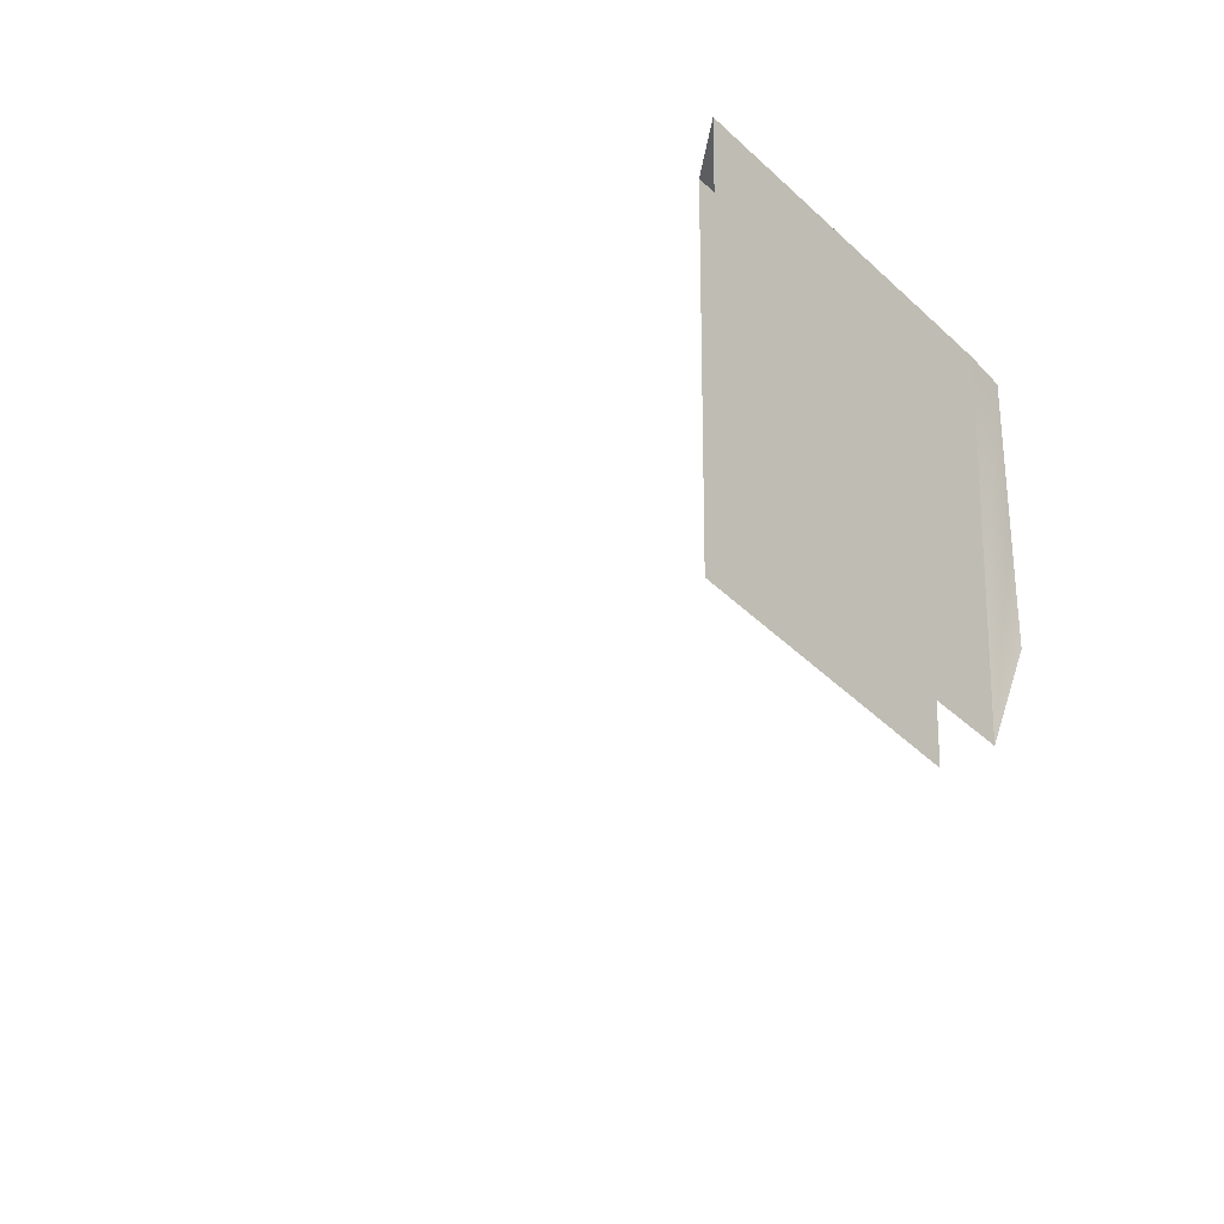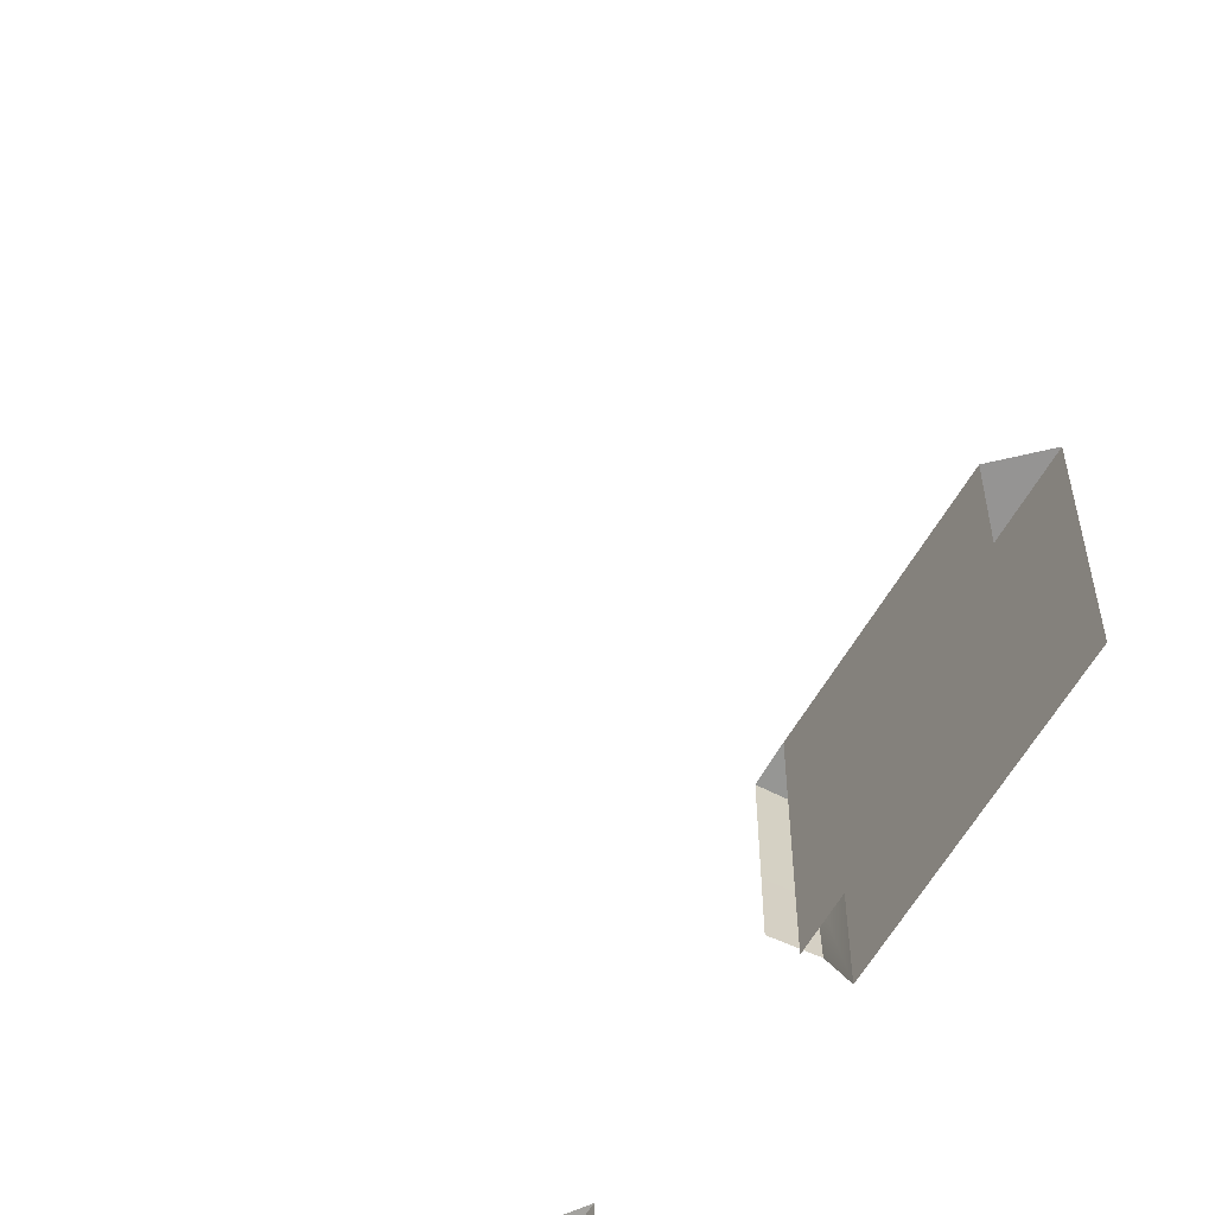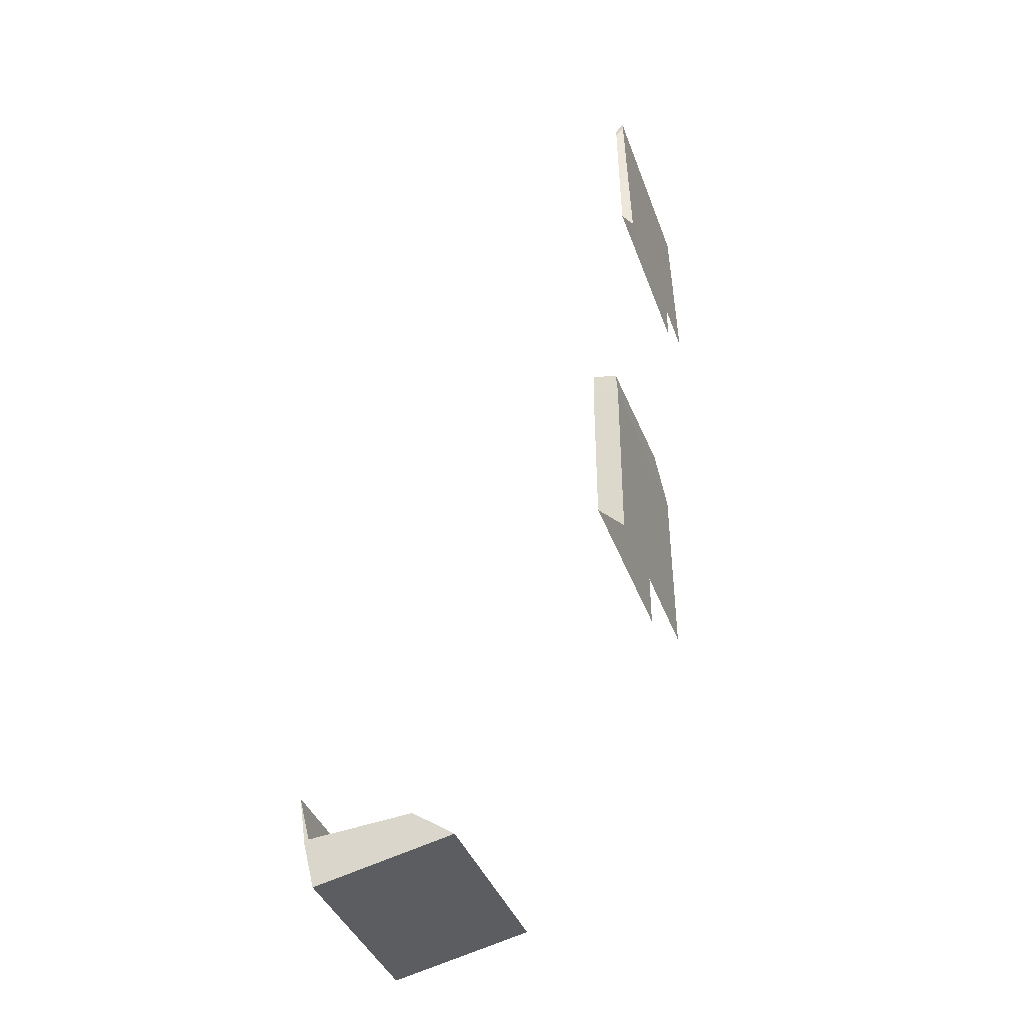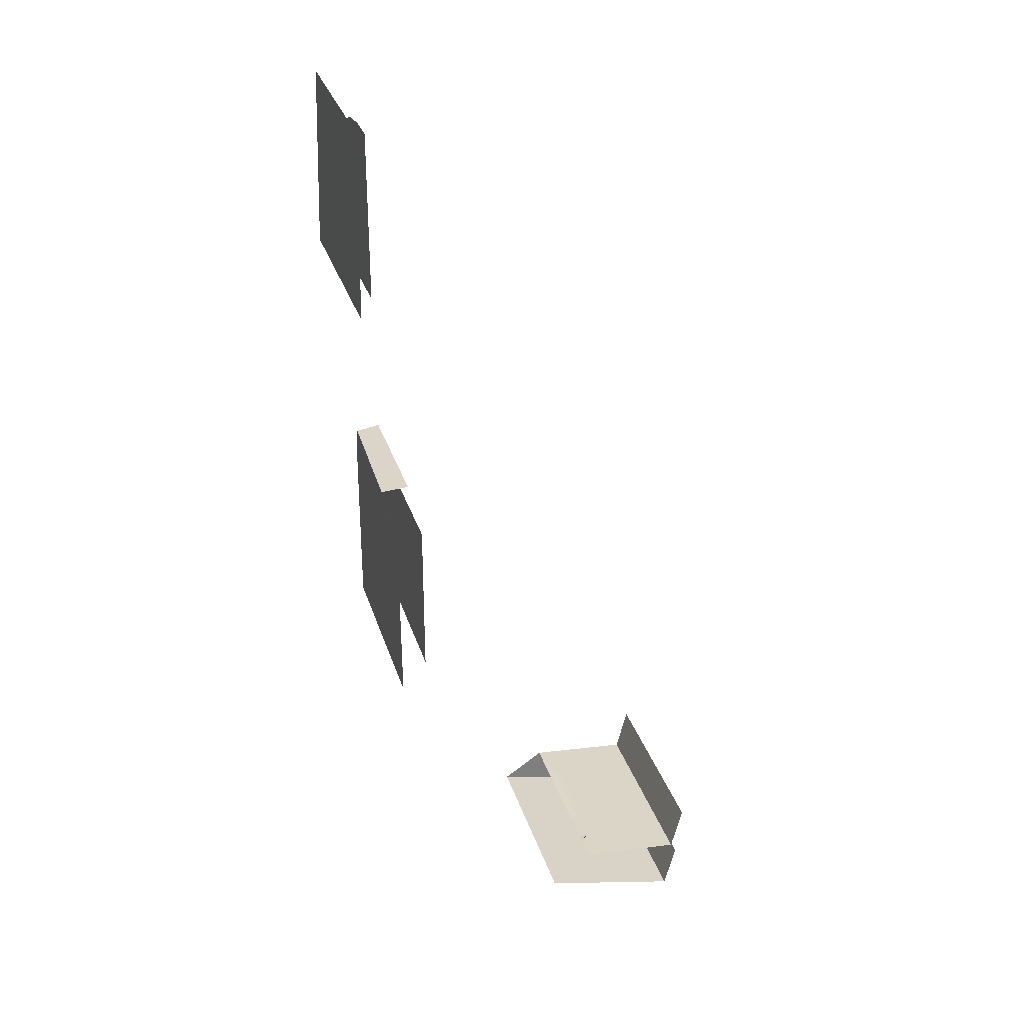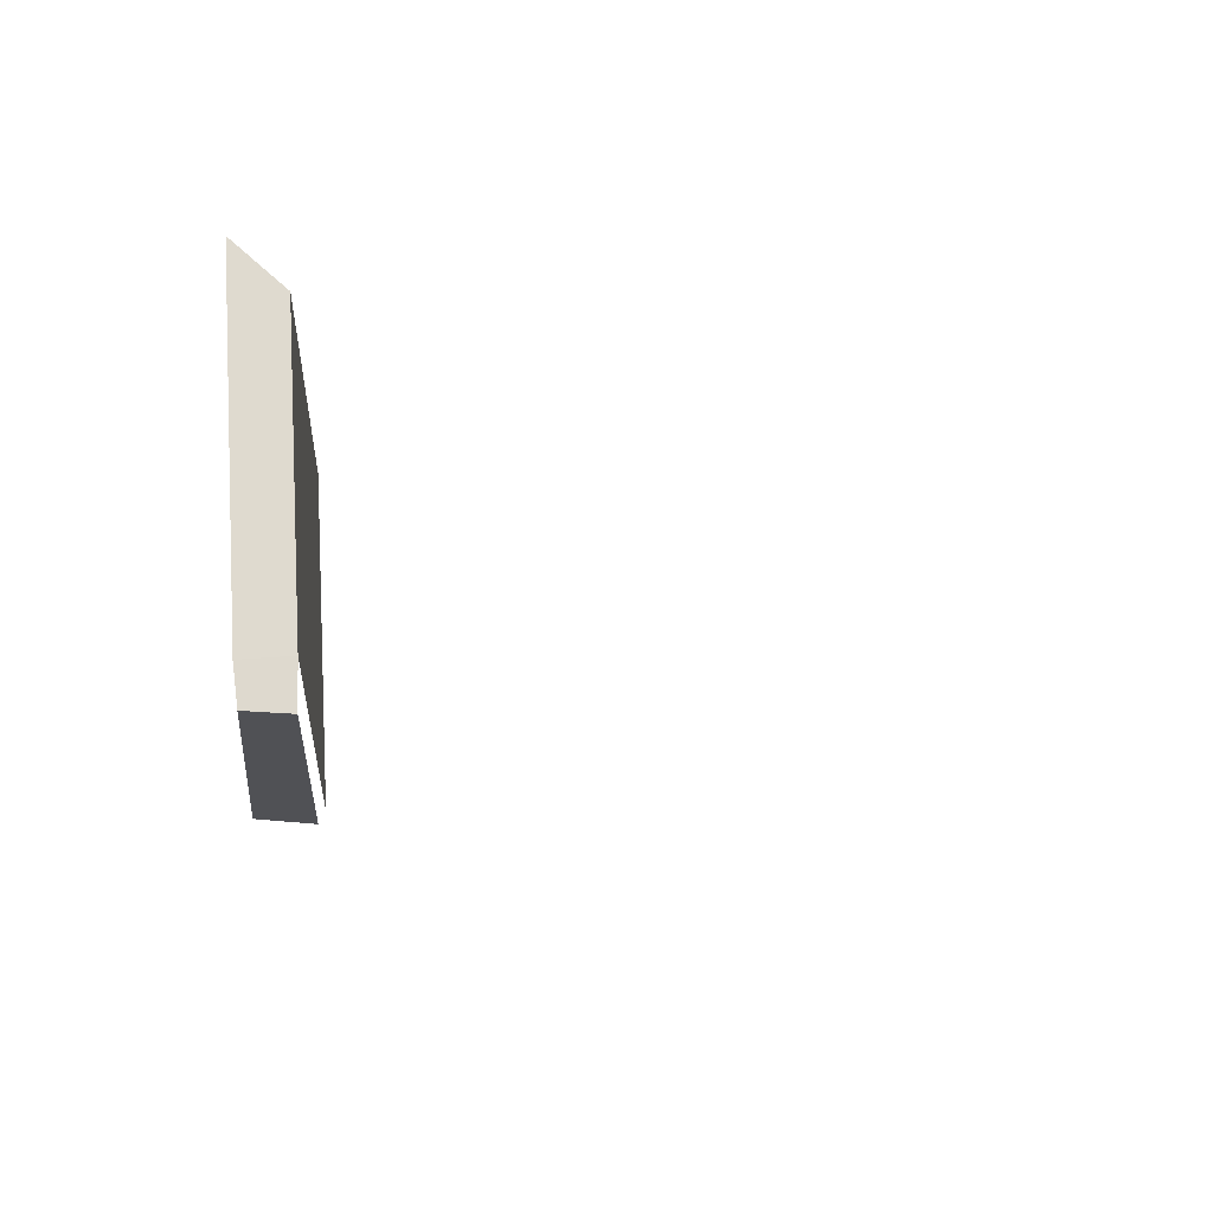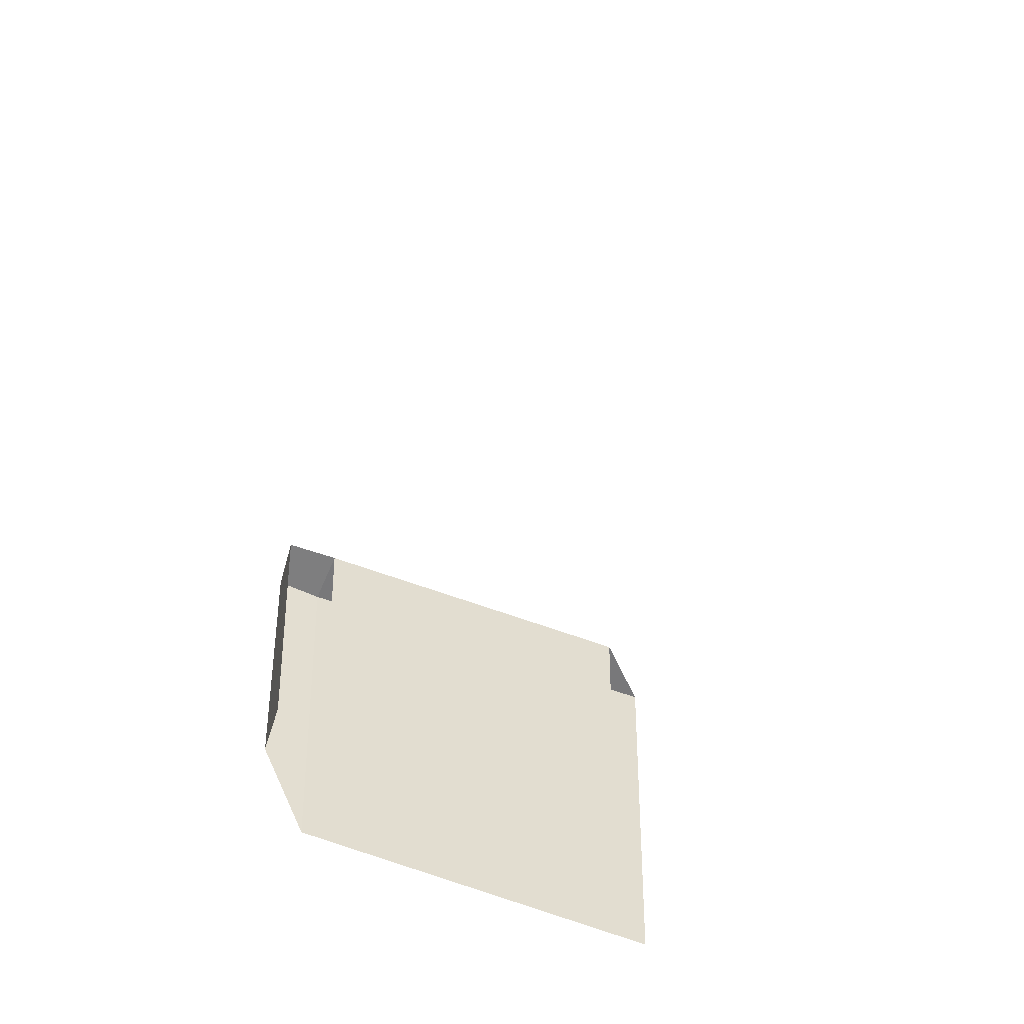
<metadata>
{"format":"obj","ext":"obj","renderer":"f3d","projection":"perspective","resolution":1024,"background":"white","views":[{"elev":-36.7,"azim":-142.8,"up":"+Y"},{"elev":-66.0,"azim":148.2,"up":"+Y"},{"elev":-39.3,"azim":-161.1,"up":"+Z"},{"elev":30.3,"azim":-15.9,"up":"+Z"},{"elev":69.8,"azim":-2.4,"up":"+Y"},{"elev":-55.6,"azim":68.2,"up":"+Y"}]}
</metadata>
<code>
g default
v 34.03 152.6 -1067
v 34.03 51.66 -1067
v 34.03 19.43 -1067
v 34.03 -0.005332 -1067
v 34.03 26.13 -1067
v 27.97 152.6 -1106
v 27.97 -3.884 -1106
v -44.28 152.6 -1060
v -44.28 51.66 -1060
v -44.28 19.43 -1060
v -44.28 -0.005332 -1060
v -44.28 26.13 -1060
v -76.38 152.6 -1083
v -76.38 -3.884 -1083
v -28.42 51.62 -1062
v -28.42 26.09 -1062
v -36.07 26.11 -1059
v -41.38 21.59 -1059
v -36.54 107.7 -1060
v -36.54 53.07 -1060
v -44.28 9.718 -1060
v 34.03 9.718 -1067
v 34.03 74.5 -1067
v -44.28 74.5 -1060
v -36.54 75.92 -1060
v 27.97 46.34 -1106
v -76.38 46.34 -1083
v -36.71 25.56 -1059
v -44.28 25.32 -1060
v 34.03 25.32 -1067
v -36.54 90.94 -1060
v -44.28 111.4 -1060
v 34.03 111.4 -1067
v 42.89 51.66 -1032
v 42.89 74.5 -1032
v 42.89 9.718 -1032
v 42.89 19.43 -1032
v 42.89 25.32 -1032
v 42.89 26.13 -1032
v 42.89 152.6 -1032
v 36.83 152.6 -1071
v 36.83 46.34 -1071
v 42.89 -0.005332 -1032
v 42.89 111.4 -1032
v 36.83 -3.884 -1071
g polySurface231 group31 group32 group29
f 34 35 23 2
f 36 37 3 22
f 38 39 5 30
f 39 34 2 5
f 40 41 6 1
f 41 42 26 6
f 2 23 24 9
f 22 3 10 21
f 30 5 12 29
f 5 2 9 12
f 1 6 13 8
f 6 26 27 13
f 12 9 15 16
f 29 12 17 28
f 9 24 25 20
f 4 22 21 11
f 43 36 22 4
f 33 44 40 1
f 32 33 1 8
f 31 32 8 19
f 26 42 45 7
f 27 26 7 14
f 10 29 28 18
f 3 30 29 10
f 37 38 30 3
f 25 24 32 31
f 24 23 33 32
f 23 35 44 33
g default
v -187.3 152.6 -704.7
v -187.3 -0.005334 -704.7
v -187.3 19.43 -704.7
v -187.3 26.13 -704.7
v -187.3 51.66 -704.7
v -187.7 152.6 -686.1
v -187.7 43.33 -686.1
v -207 151.2 -704.7
v -205.9 151.2 -688.4
v -208.6 44.72 -688.4
v -207 -0.1791 -704.7
v -187.3 9.718 -704.7
v -187.3 74.5 -704.7
v -207 47.76 -704.7
v -207.4 93.29 -688.4
v -187.7 93.13 -686.1
v -187.3 25.32 -704.7
v -187.3 111.4 -704.7
v -187.3 51.66 -824.7
v -187.3 74.5 -824.7
v -187.3 9.718 -824.7
v -187.3 19.43 -824.7
v -187.3 25.32 -824.7
v -187.3 26.13 -824.7
v -187.3 152.6 -824.7
v -207 152.6 -844.5
v -207 46.33 -844.5
v -187.3 -0.005333 -824.7
v -187.3 111.4 -824.7
v -207 -3.895 -844.5
g group31 group32 group29 polySurface227
f 64 65 58 50
f 66 67 48 57
f 68 69 49 62
f 69 64 50 49
f 46 70 71 53
f 51 46 53 54
f 61 51 54 60
f 53 71 72 59
f 54 53 59 60
f 73 66 57 47
f 63 74 70 46
f 59 72 75 56
f 60 59 56 55
f 52 61 60 55
f 67 68 62 48
f 58 65 74 63
g default
v -219.7 160.4 -399.7
v -219.1 -0.005335 -382.2
v -219.1 19.43 -382.2
v -219.1 26.13 -382.2
v -219.1 54.55 -386.9
v -219.1 72.37 -395.9
v -219.1 92.09 -396.8
v -224.1 152.6 -382.2
v -224.1 -3.629 -382.2
v -224.1 46.48 -382.2
v -219.1 -0.005335 -387.1
v -219.1 19.43 -387.1
v -219.1 26.13 -387.1
v -219.1 54.43 -391.6
v -219.1 72.21 -400.3
v -219.1 91.77 -401.2
v -219.7 160.1 -403.9
v -224.3 152.6 -387.7
v -224.3 46.48 -387.7
v -224.3 -3.629 -387.7
v -219.1 51.12 -386.3
v -219.1 51.01 -391.1
v -219.4 124.4 -398.2
v -219.3 124.1 -402.5
v -219.1 -0.005335 -503.6
v -219.1 19.43 -503.6
v -219.1 26.13 -503.6
v -219.1 48.57 -503.6
v -219.1 51.66 -503.6
v -219.1 68.36 -503.6
v -219.1 84.22 -503.6
v -219.1 116.5 -503.6
v -219.1 152.6 -503.6
v -228.1 152.6 -516.6
v -228.1 46.48 -516.6
v -228.1 -3.629 -516.6
g group31 group32 group29 polySurface224
f 90 91 82 81
f 86 87 78 77
f 87 88 79 78
f 97 89 80 96
f 89 90 81 80
f 98 99 92 76
f 76 92 93 83
f 83 93 94 85
f 85 94 95 84
f 100 101 87 86
f 101 102 88 87
f 103 104 89 97
f 104 105 90 89
f 105 106 91 90
f 92 99 107 108
f 93 92 108 109
f 94 93 109 110
f 95 94 110 111
f 88 97 96 79
f 102 103 97 88
f 82 91 99 98
f 107 99 91 106

</code>
